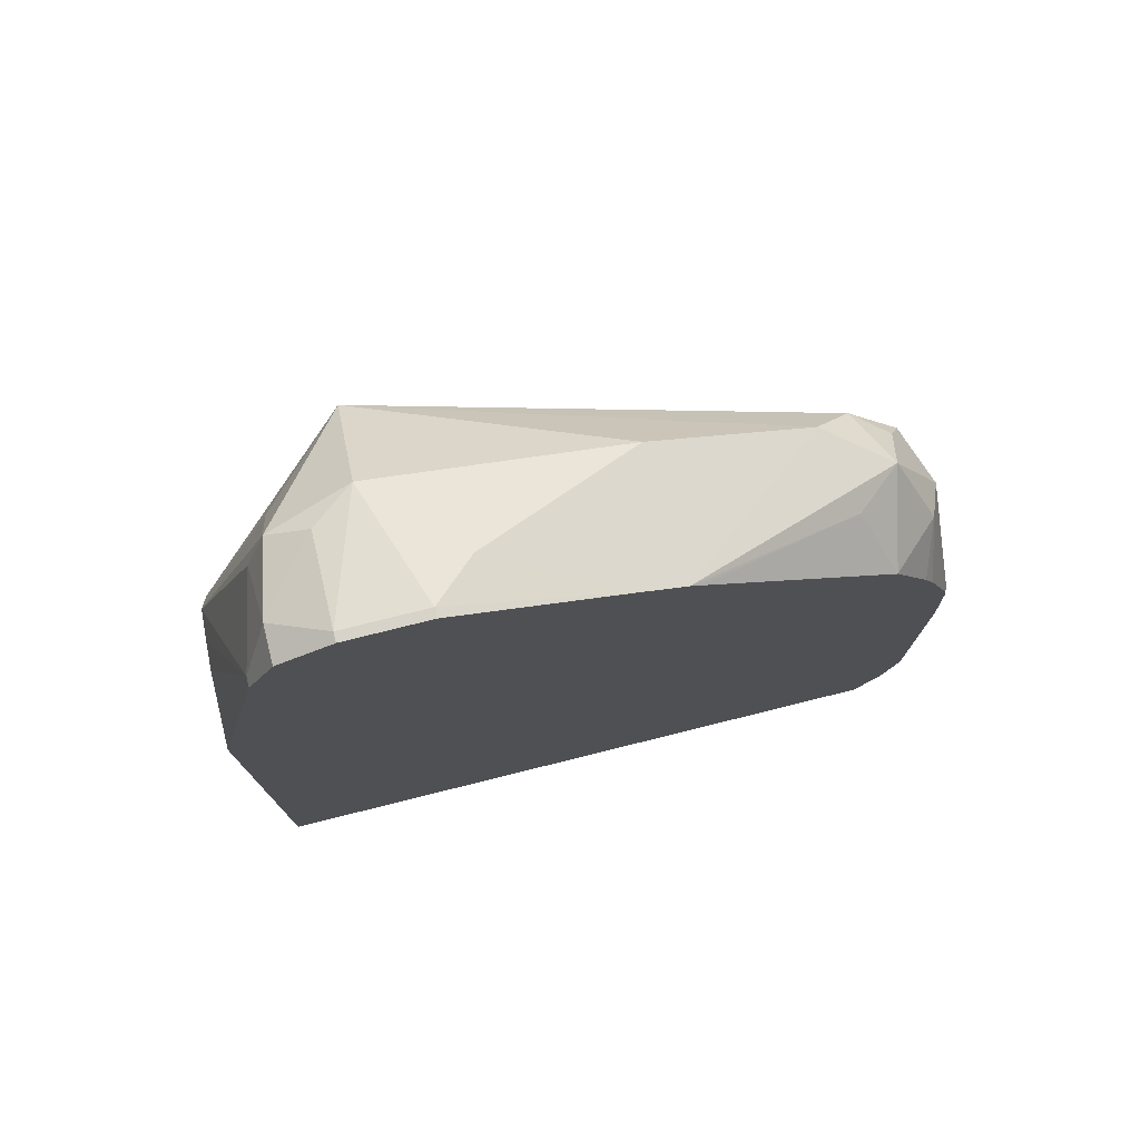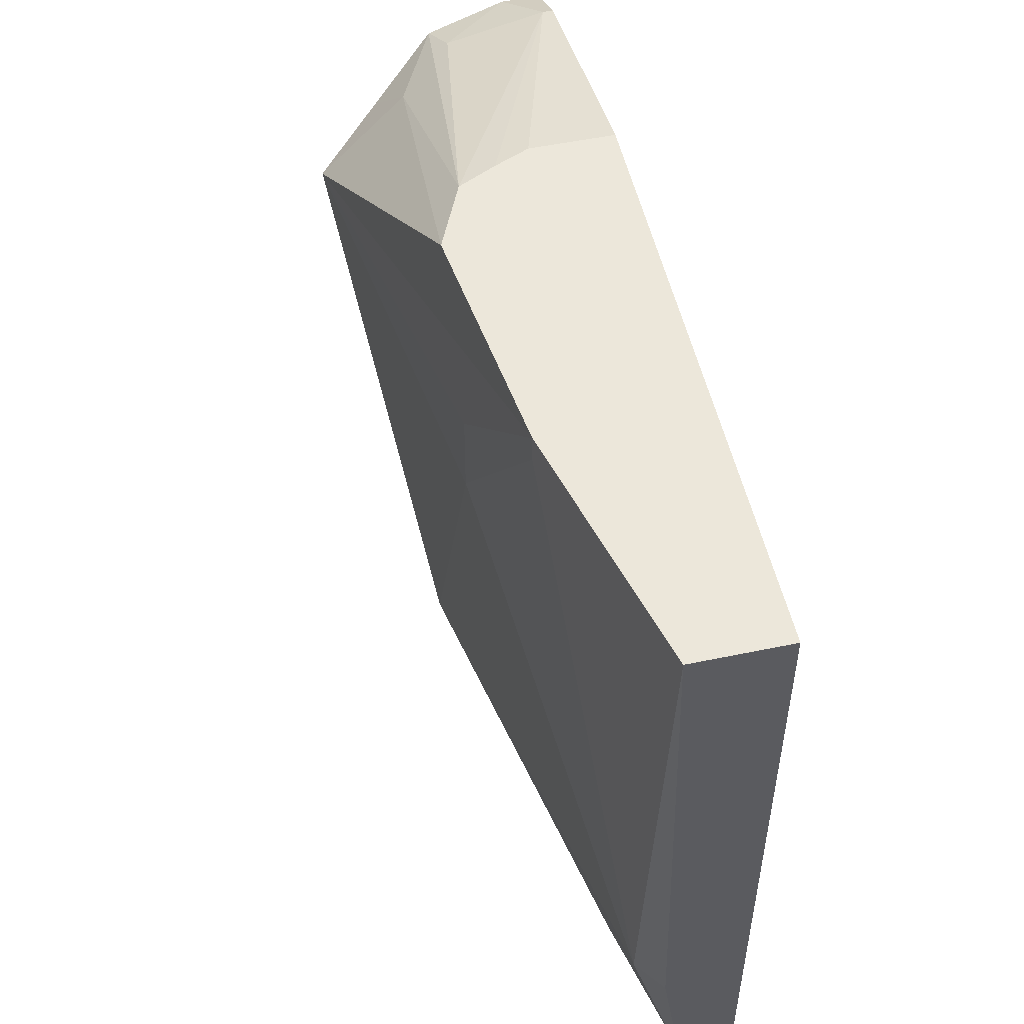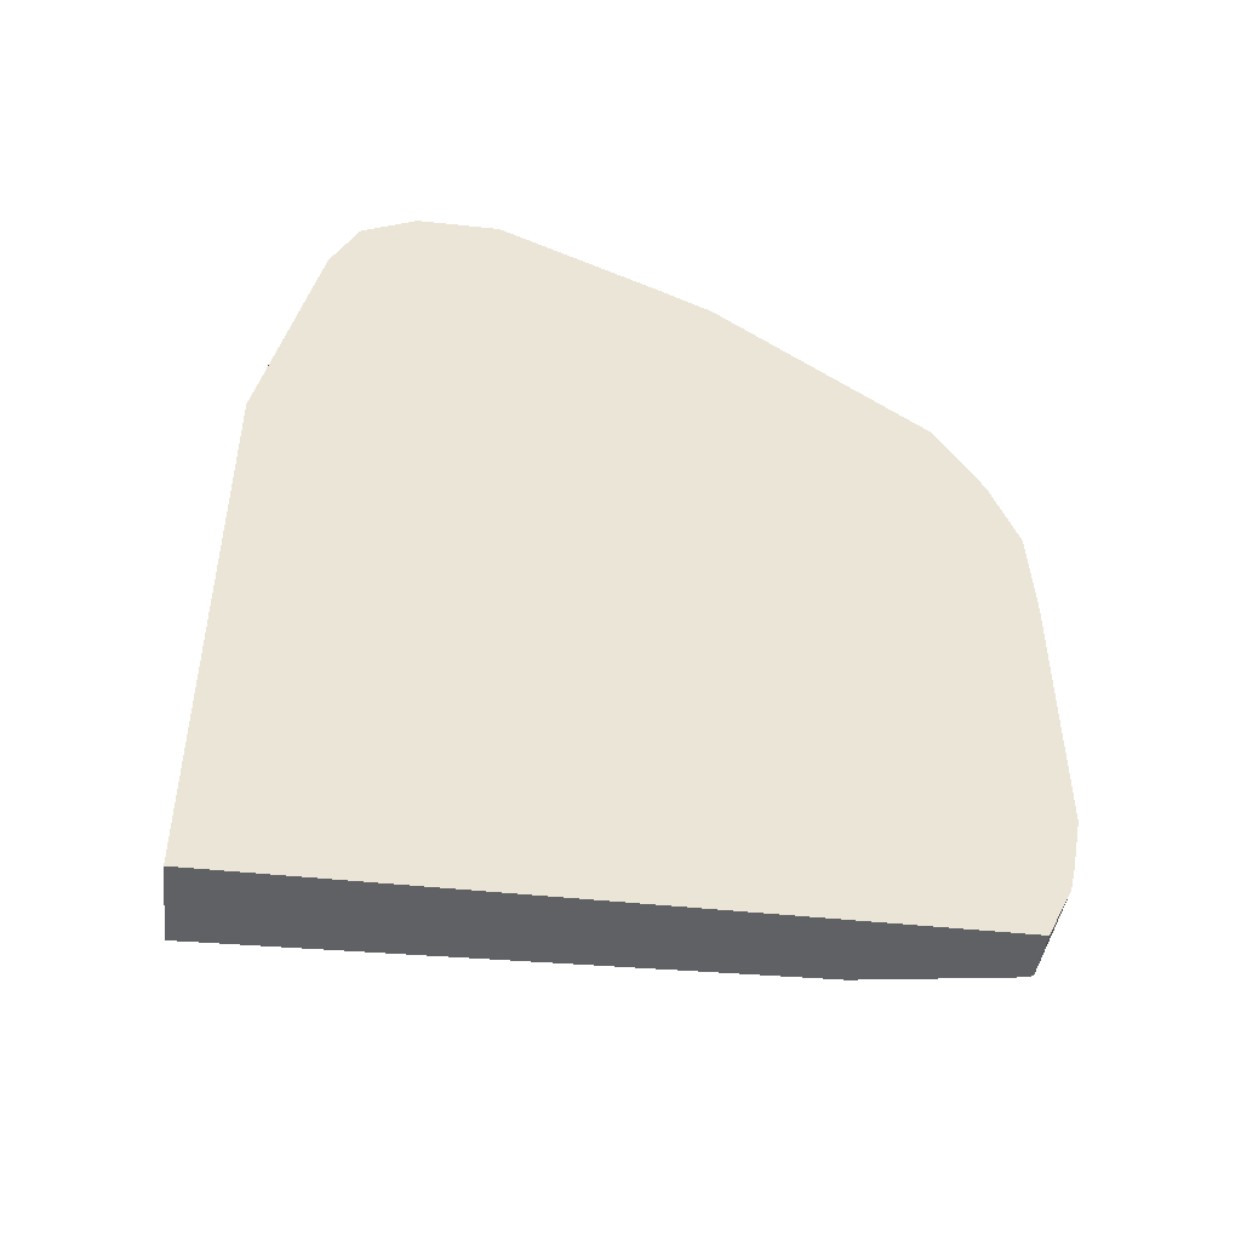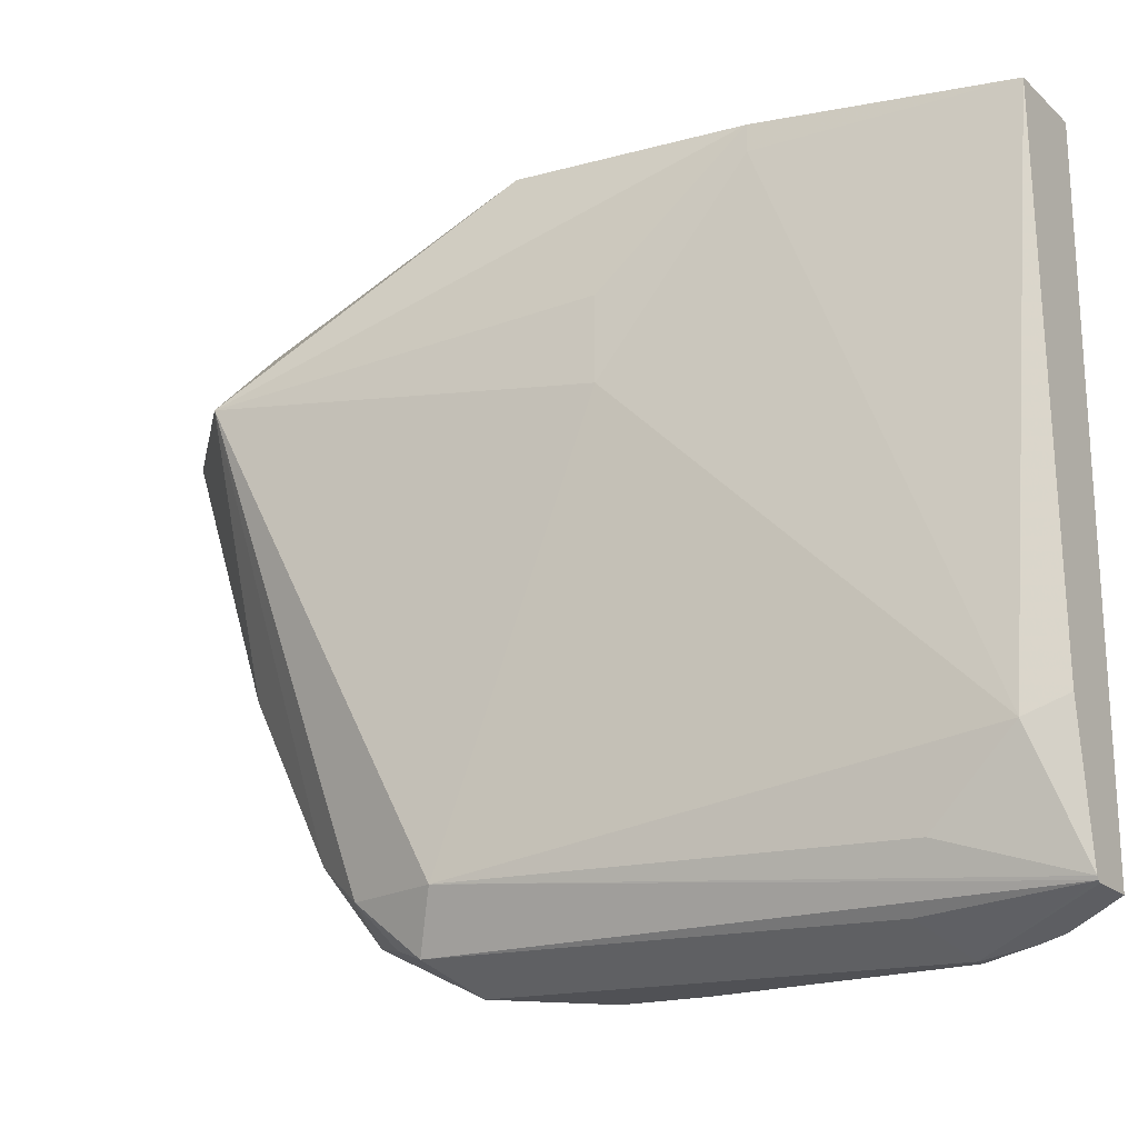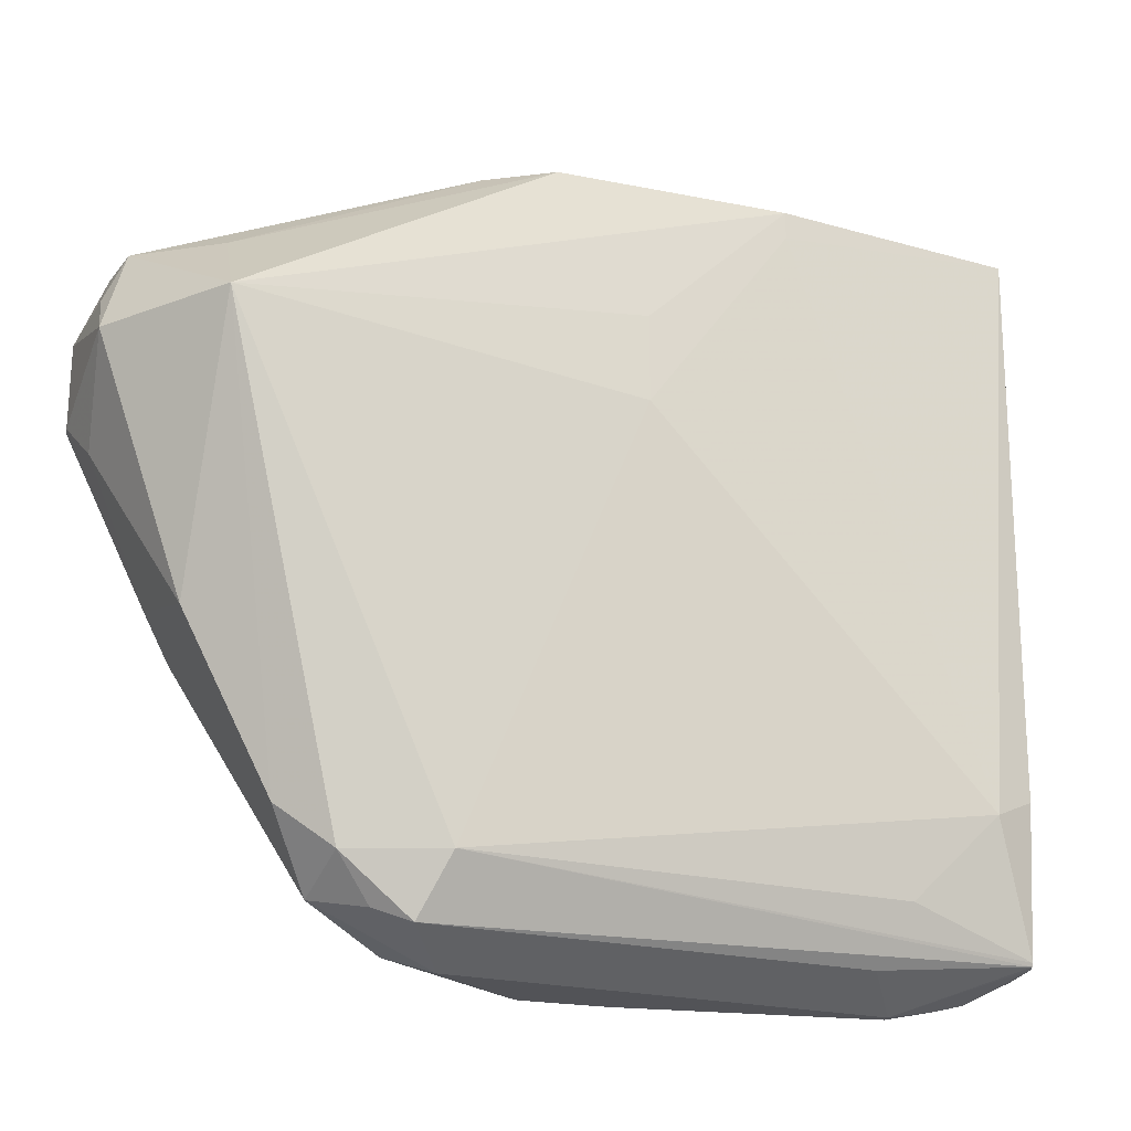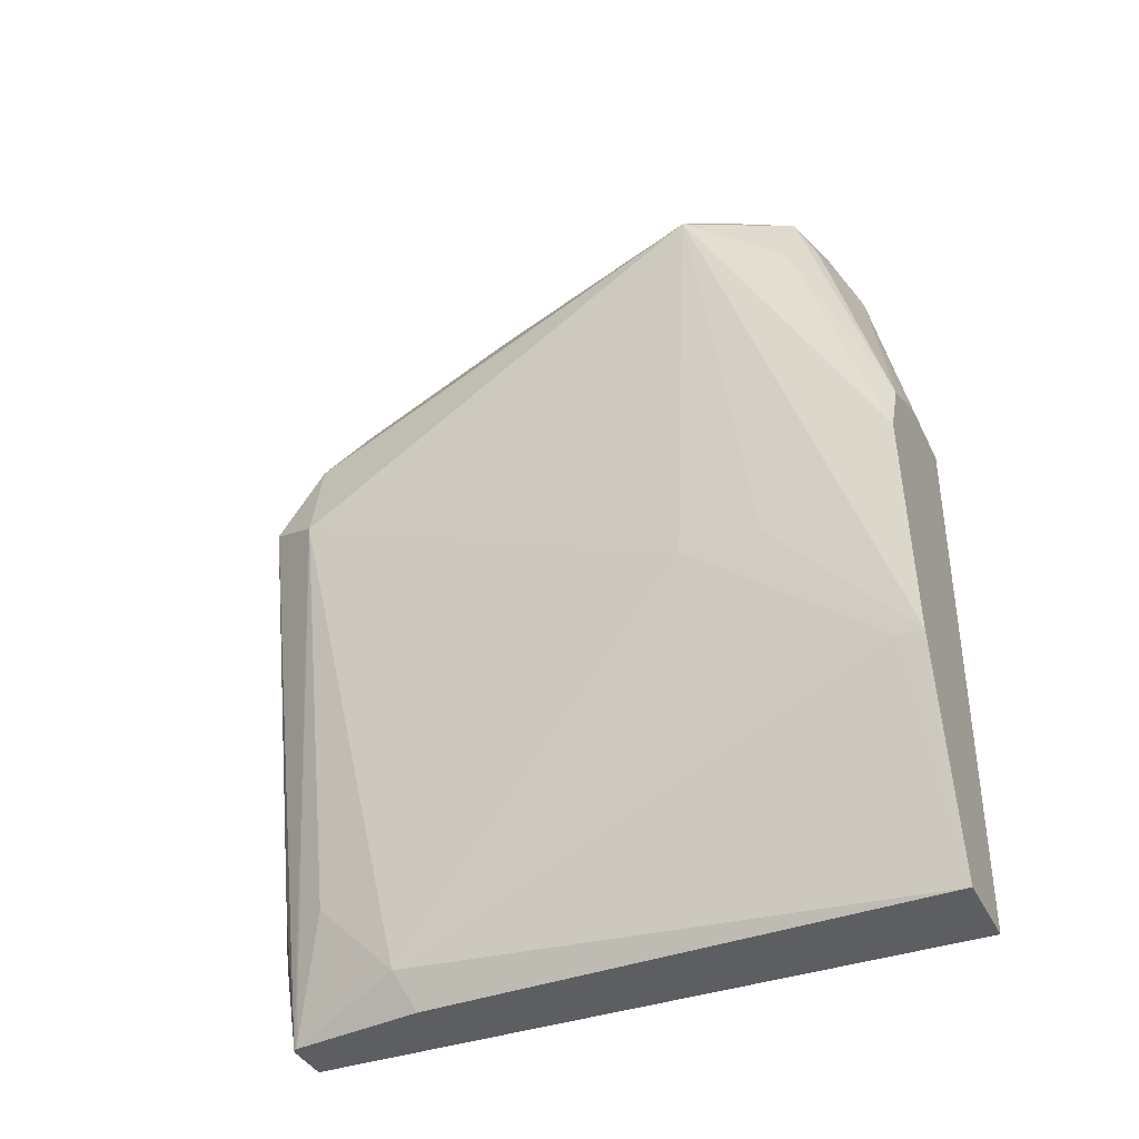
<metadata>
{"format":"obj","ext":"obj","renderer":"f3d","projection":"perspective","resolution":1024,"background":"white","views":[{"elev":75.9,"azim":76.0,"up":"+Y"},{"elev":52.4,"azim":-12.7,"up":"+Z"},{"elev":-46.2,"azim":83.0,"up":"+Y"},{"elev":-20.2,"azim":-56.7,"up":"+Z"},{"elev":-22.3,"azim":-102.0,"up":"+Z"},{"elev":-38.2,"azim":-66.1,"up":"+Y"}]}
</metadata>
<code>
v -0.001517 0.06905 -0.009195
v -0.001517 0.07391 -0.01031
v -0.003137 0.06905 -0.009195
v -0.001517 0.05765 -0.009195
v -0.001517 0.07505 -0.01089
v -0.001719 0.07391 -0.01031
v -0.003814 0.06875 -0.009195
v -0.00336 0.05765 -0.009195
v -0.001517 0.05765 -0.02324
v -0.001517 0.07562 -0.01203
v -0.002292 0.07505 -0.01089
v -0.003652 0.07391 -0.01074
v -0.004558 0.06838 -0.009195
v -0.003438 0.05844 -0.02062
v -0.003042 0.05765 -0.02023
v -0.004583 0.06245 -0.009195
v -0.004583 0.06245 -0.009741
v -0.001517 0.05864 -0.02373
v -0.002511 0.05765 -0.02324
v -0.001517 0.07562 -0.01375
v -0.001719 0.07562 -0.01203
v -0.003868 0.07476 -0.01117
v -0.003652 0.07519 -0.01203
v -0.005156 0.06703 -0.009195
v -0.004726 0.07305 -0.01117
v -0.002612 0.05765 -0.02314
v -0.005156 0.06531 -0.01375
v -0.005156 0.06875 -0.02234
v -0.003438 0.06016 -0.02234
v -0.005156 0.06531 -0.01203
v -0.006445 0.07305 -0.01289
v -0.001517 0.05915 -0.02386
v -0.002578 0.05765 -0.0232
v -0.001719 0.06016 -0.02406
v -0.001719 0.07562 -0.01375
v -0.001517 0.07398 -0.01719
v -0.004296 0.07519 -0.01289
v -0.004726 0.07476 -0.01289
v -0.005156 0.07391 -0.01203
v -0.004726 0.07068 -0.02234
v -0.004583 0.06932 -0.02349
v -0.006015 0.07348 -0.01289
v -0.004296 0.07348 -0.01805
v -0.004296 0.07176 -0.02148
v -0.001517 0.06016 -0.02406
v -0.002865 0.06073 -0.02349
v -0.003438 0.06875 -0.02406
v -0.002578 0.07519 -0.01461
v -0.001517 0.07348 -0.0182
v -0.003438 0.07104 -0.02292
v -0.004296 0.07004 -0.0232
v -0.001517 0.06531 -0.02406
v -0.002578 0.06961 -0.02363
v -0.001719 0.06703 -0.02406
v -0.001517 0.07332 -0.0184
v -0.002578 0.07133 -0.02191
v -0.001517 0.07019 -0.0225
v -0.001517 0.06703 -0.02399
v -0.001517 0.06895 -0.02327
v -0.001517 0.06855 -0.02347
v -0.001517 0.06723 -0.02396
f 1 2 6
f 1 6 3
f 1 3 7
f 1 7 13
f 1 13 24
f 1 24 16
f 1 16 8
f 1 8 4
f 1 4 9
f 1 9 18
f 1 18 32
f 1 32 45
f 1 45 52
f 1 52 58
f 1 58 61
f 1 61 60
f 1 60 59
f 1 59 57
f 1 57 55
f 1 55 49
f 1 49 36
f 1 36 20
f 1 20 10
f 1 10 5
f 1 5 2
f 2 5 11
f 2 11 6
f 3 6 7
f 4 8 15
f 4 15 26
f 4 26 33
f 4 33 19
f 4 19 9
f 5 10 21
f 5 21 11
f 6 11 12
f 6 12 13
f 6 13 7
f 8 14 15
f 8 16 17
f 8 17 14
f 9 19 18
f 10 20 35
f 10 35 21
f 11 22 12
f 11 21 23
f 11 23 22
f 12 22 13
f 13 22 25
f 13 25 24
f 14 26 15
f 14 17 27
f 14 27 28
f 14 28 29
f 14 29 26
f 16 30 27
f 16 27 17
f 16 24 31
f 16 31 30
f 18 19 32
f 19 33 34
f 19 34 32
f 20 36 35
f 21 35 37
f 21 37 23
f 22 23 37
f 22 37 38
f 22 38 39
f 22 39 25
f 24 25 31
f 25 39 31
f 26 29 28
f 26 28 33
f 27 30 31
f 27 31 28
f 28 31 40
f 28 40 41
f 28 41 33
f 31 39 42
f 31 42 43
f 31 43 44
f 31 44 40
f 32 34 45
f 33 46 34
f 33 41 46
f 34 46 47
f 34 47 54
f 34 54 52
f 34 52 45
f 35 48 37
f 35 36 48
f 36 49 43
f 36 43 48
f 37 48 43
f 37 43 38
f 38 43 42
f 38 42 39
f 40 44 50
f 40 50 51
f 40 51 41
f 41 51 47
f 41 47 46
f 43 49 44
f 44 49 50
f 47 51 50
f 47 50 53
f 47 53 54
f 49 55 56
f 49 56 50
f 50 56 57
f 50 57 53
f 52 54 58
f 53 57 59
f 53 59 60
f 53 60 61
f 53 61 54
f 54 61 58
f 55 57 56

</code>
